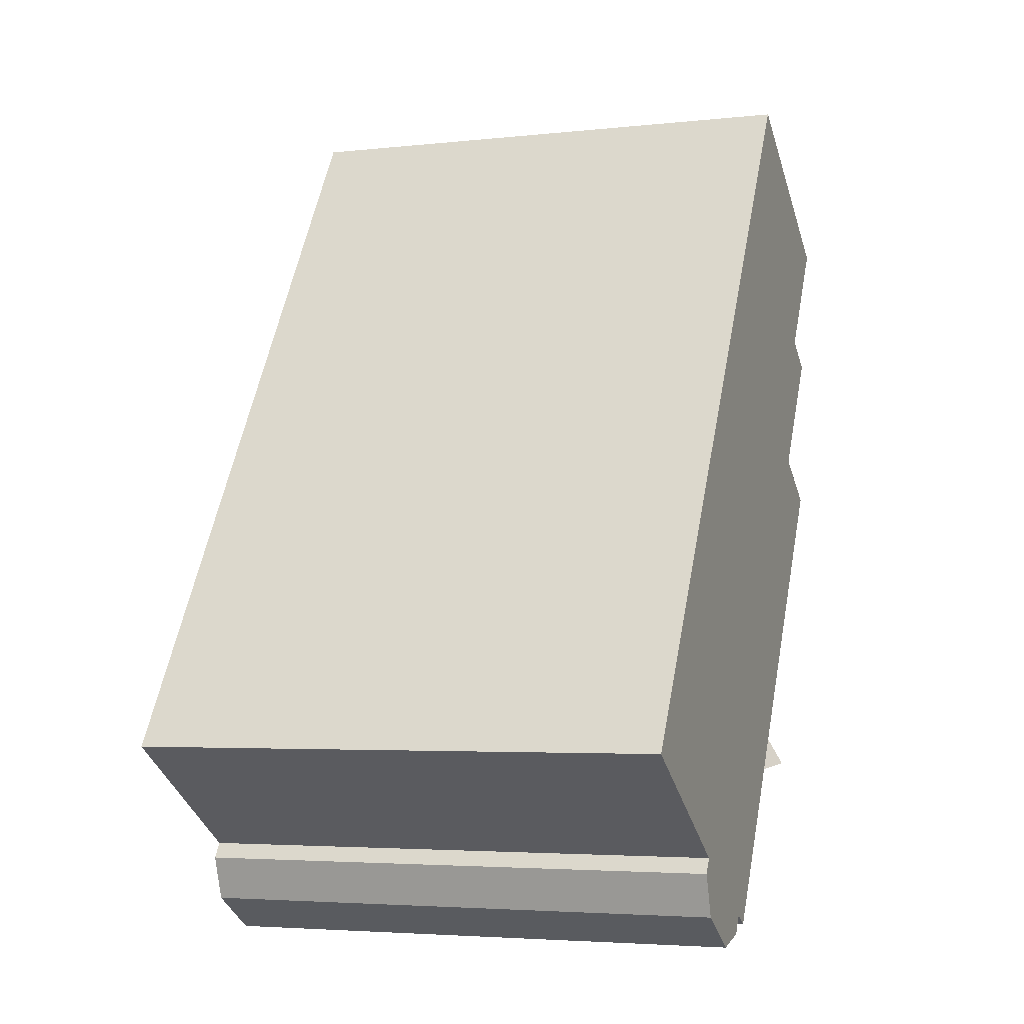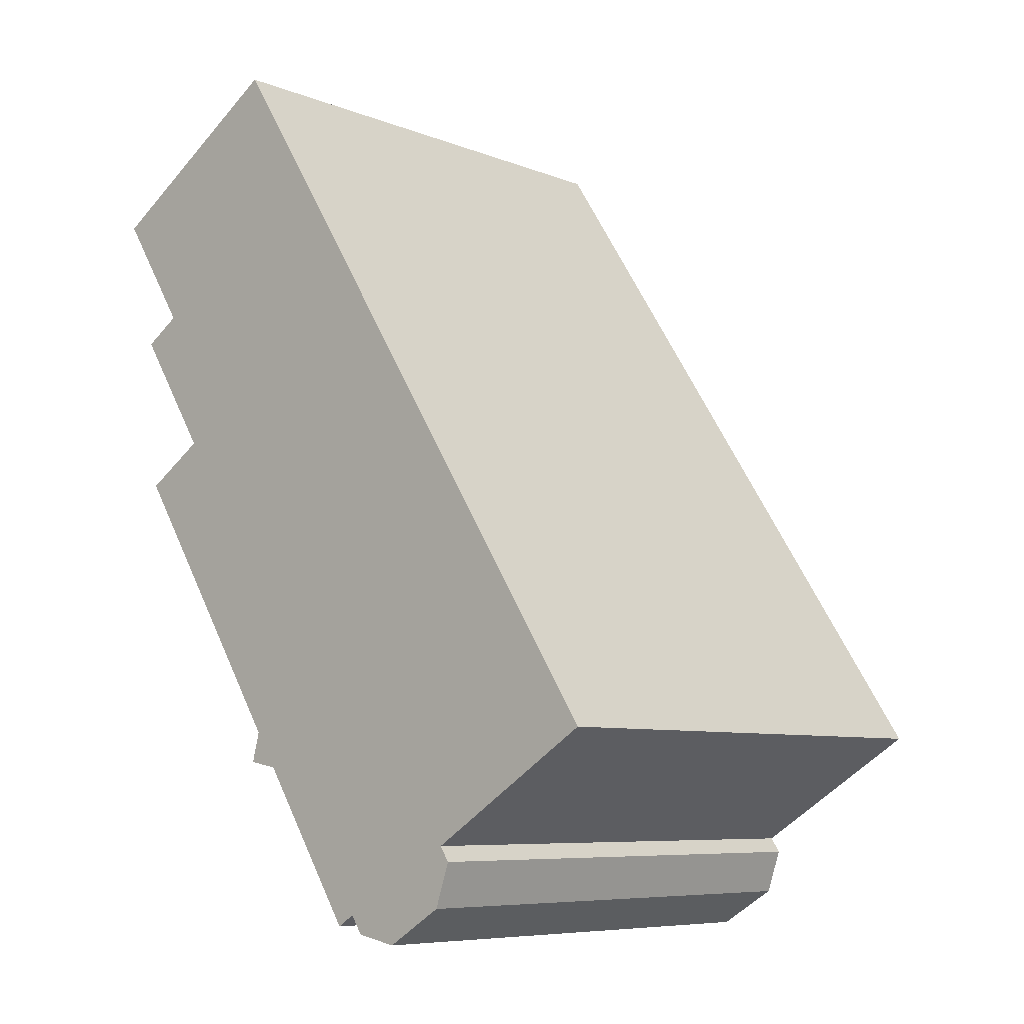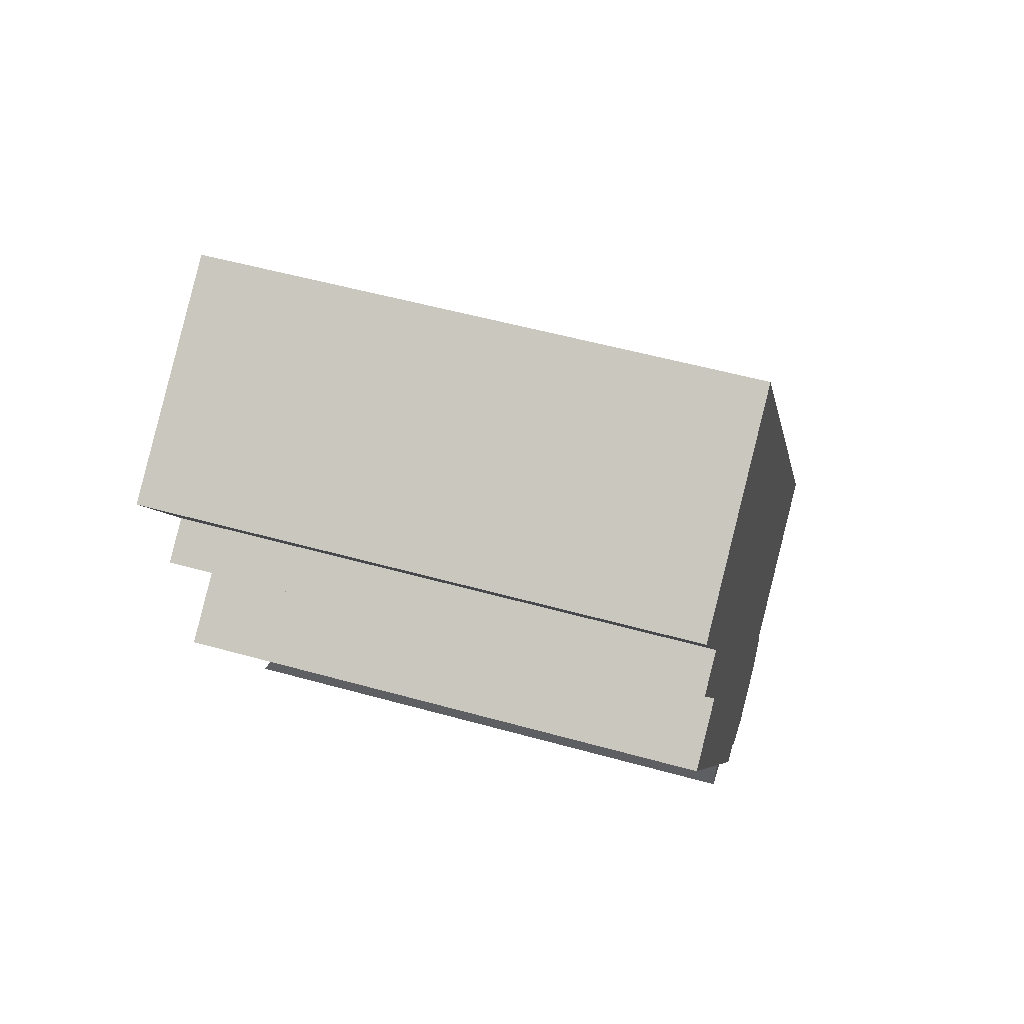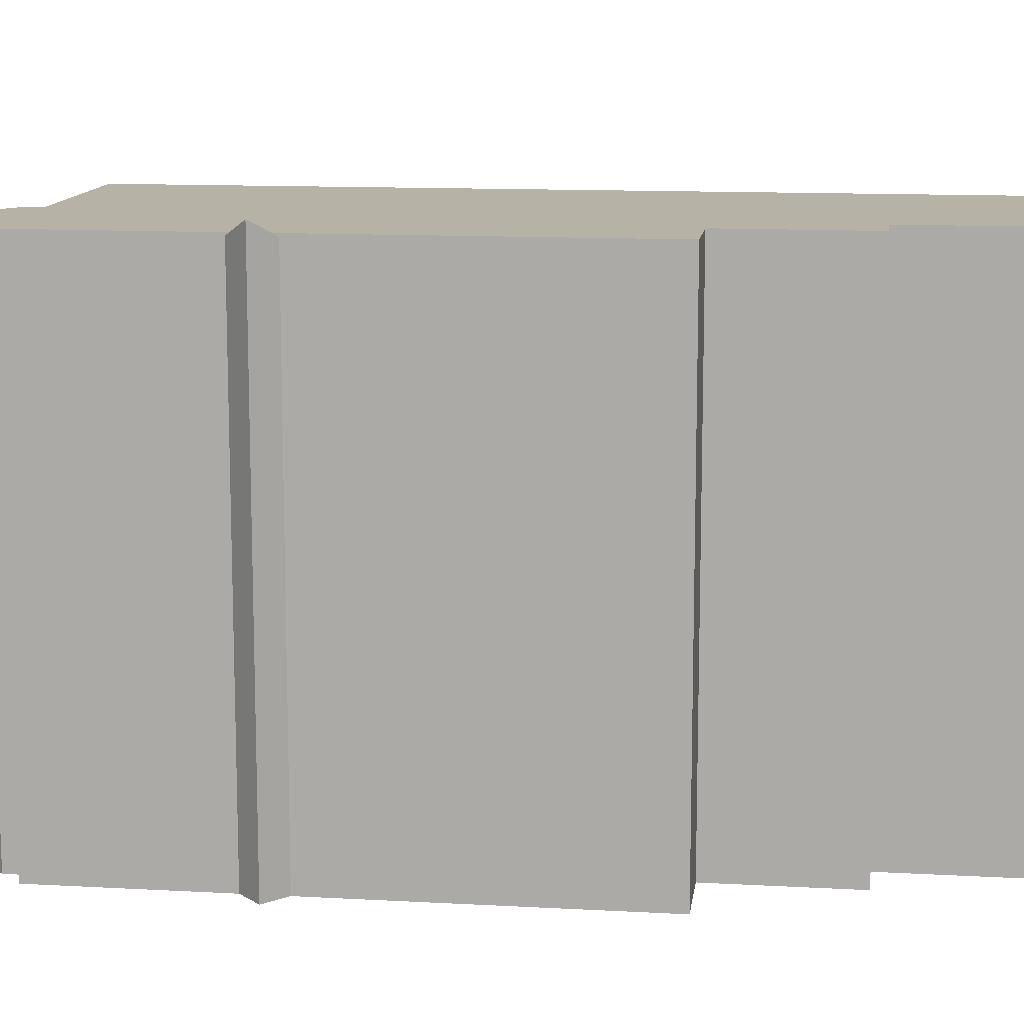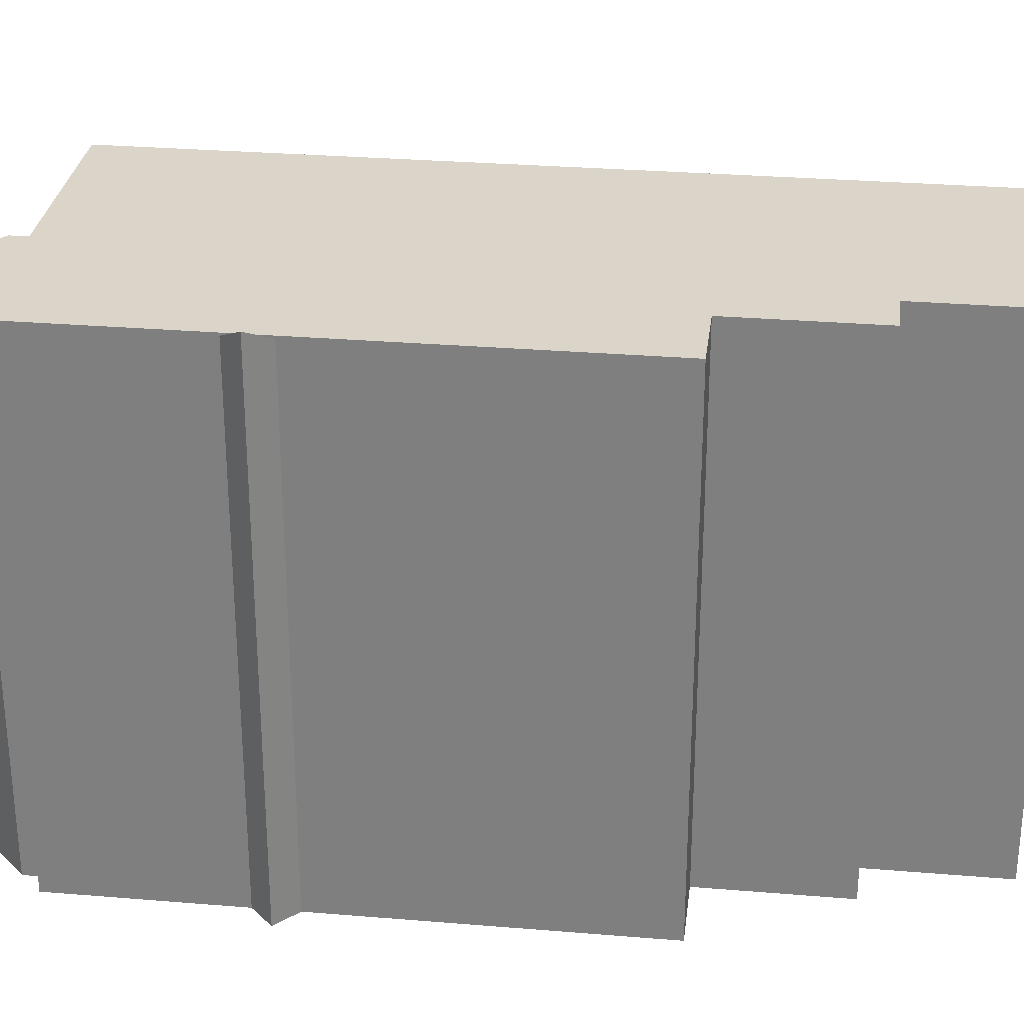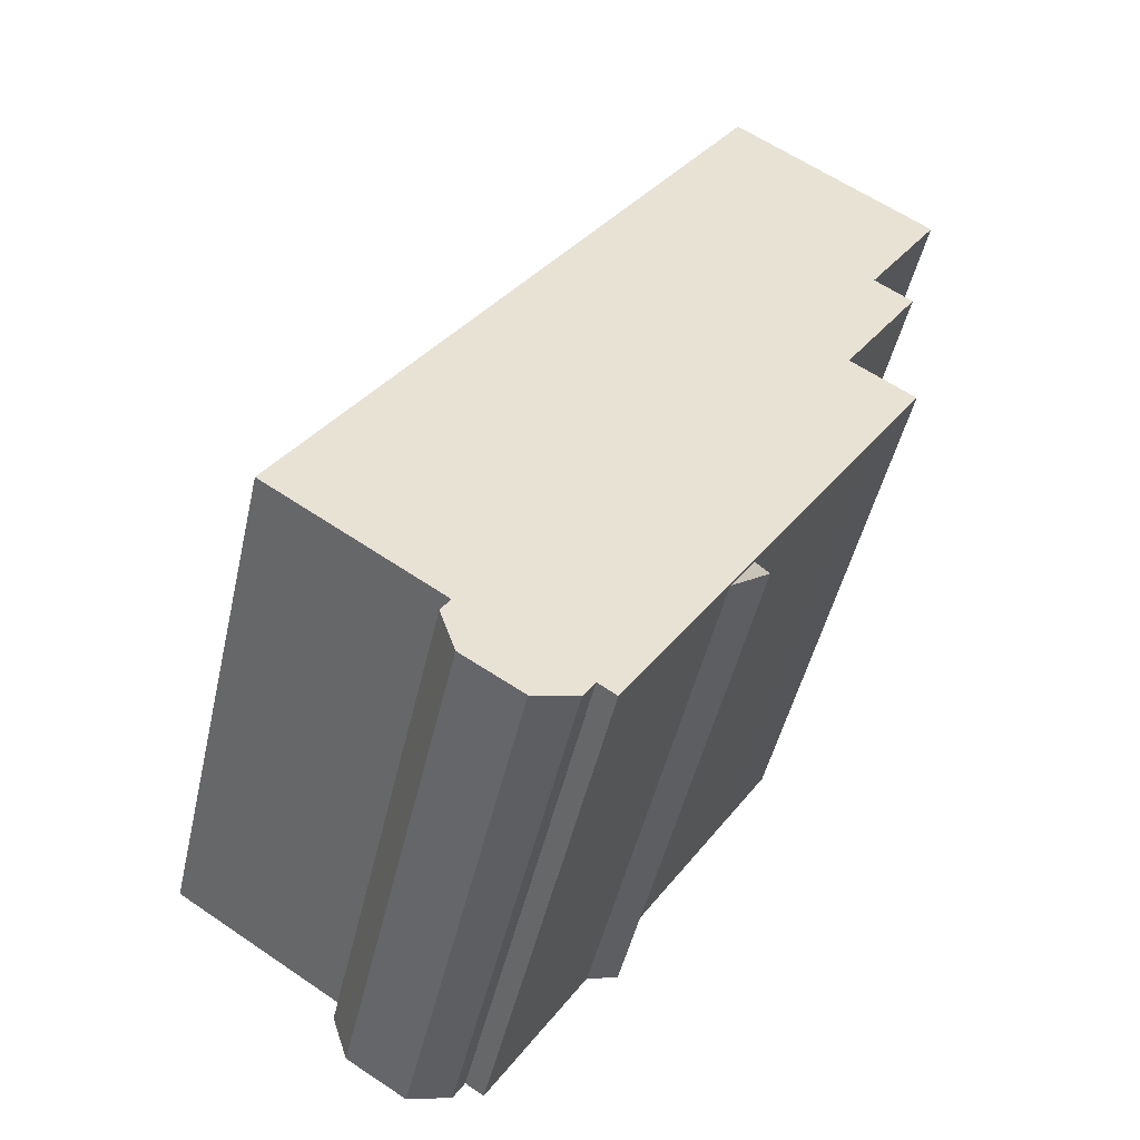
<metadata>
{"format":"obj","ext":"obj","renderer":"f3d","projection":"perspective","resolution":1024,"background":"white","views":[{"elev":-4.0,"azim":109.9,"up":"+Z"},{"elev":-7.5,"azim":41.8,"up":"+Z"},{"elev":52.9,"azim":-73.3,"up":"+Z"},{"elev":12.3,"azim":-115.2,"up":"+Y"},{"elev":29.2,"azim":-115.6,"up":"+Y"},{"elev":-48.0,"azim":167.3,"up":"+Z"}]}
</metadata>
<code>
v -1.286 6.017 -5.849
v 3.985 6.017 -7.539
v 1.336 6.017 -9.063
v -5.161 6.017 5.158
v -2.297 6.017 10.58
v -4.292 6.017 1.942
v 1.336 6.017 -9.063
v 3.985 6.017 -7.539
v 3.865 6.017 -8.847
v -4.292 6.017 1.942
v 7.76 6.017 -5.12
v -1.802 6.017 -5.045
v -4.762 6.017 -0.4245
v -4.292 6.017 1.942
v -1.802 6.017 -5.045
v 1.336 6.017 -9.063
v 2.556 6.017 -9.657
v 1.593 6.017 -9.464
v -1.802 6.017 -5.045
v 7.76 6.017 -5.12
v 3.985 6.017 -7.539
v -5.701 6.017 1.04
v -4.292 6.017 1.942
v -4.762 6.017 -0.4245
v -4.292 6.017 1.942
v -2.297 6.017 10.58
v 7.76 6.017 -5.12
v 1.336 6.017 -9.063
v 3.865 6.017 -8.847
v 2.556 6.017 -9.657
v -6.006 6.017 4.617
v -5.161 6.017 5.158
v -4.292 6.017 1.942
v 3.865 6.017 -8.847
v 3.985 6.017 -7.539
v 4.195 6.017 -7.867
v -6.789 6.017 7.698
v -2.297 6.017 10.58
v -5.161 6.017 5.158
v -1.286 6.017 -5.849
v 1.336 6.017 -9.063
v 0.9372 6.017 -9.319
v -1.802 6.017 -5.045
v 3.985 6.017 -7.539
v -1.286 6.017 -5.849
v -1.977 6.304 -5.715
v -1.802 5.957 -5.045
v -1.286 5.957 -5.849
v -4.762 6.017 -0.4245
v -1.802 5.957 -5.045
v -1.802 -6.017 -5.045
v -4.762 -6.017 -0.4245
v -4.762 6.017 -0.4245
v -1.802 6.017 -5.045
v -1.802 5.957 -5.045
v -5.701 6.017 1.04
v -4.762 6.017 -0.4245
v -4.762 -6.017 -0.4245
v -5.701 -6.017 1.04
v -1.286 6.017 -5.849
v 0.9372 6.017 -9.319
v -1.286 5.957 -5.849
v -1.286 5.957 -5.849
v 0.9372 6.017 -9.319
v 0.9372 -6.017 -9.319
v -1.286 -6.017 -5.849
v -1.802 6.017 -5.045
v -1.286 6.017 -5.849
v -1.286 5.957 -5.849
v -1.802 5.957 -5.045
v -5.701 -6.017 1.04
v -4.292 -6.017 1.942
v -4.292 6.017 1.942
v -5.701 6.017 1.04
v -6.006 6.017 4.617
v -5.149 -6.017 3.28
v -6.006 -6.017 4.617
v -5.149 -6.017 3.28
v -4.292 6.017 1.942
v -4.292 -6.017 1.942
v -6.006 6.017 4.617
v -4.292 6.017 1.942
v -5.149 -6.017 3.28
v -6.006 -6.017 4.617
v -5.161 -6.017 5.158
v -5.161 6.017 5.158
v -6.006 6.017 4.617
v -6.789 6.017 7.698
v -5.975 -6.017 6.428
v -6.789 -6.017 7.698
v -5.975 -6.017 6.428
v -5.161 6.017 5.158
v -5.161 -6.017 5.158
v -6.789 6.017 7.698
v -5.161 6.017 5.158
v -5.975 -6.017 6.428
v -6.789 -6.017 7.698
v -2.297 -6.017 10.58
v -2.297 6.017 10.58
v -6.789 6.017 7.698
v -2.297 -6.017 10.58
v 7.76 -6.017 -5.12
v 7.76 6.017 -5.12
v -2.297 6.017 10.58
v 3.985 6.017 -7.539
v 5.873 -6.017 -6.329
v 3.985 -6.017 -7.539
v 5.873 -6.017 -6.329
v 7.76 6.017 -5.12
v 7.76 -6.017 -5.12
v 3.985 6.017 -7.539
v 7.76 6.017 -5.12
v 5.873 -6.017 -6.329
v 3.985 -6.017 -7.539
v 4.195 -6.017 -7.867
v 4.195 6.017 -7.867
v 3.985 6.017 -7.539
v 3.865 6.017 -8.847
v 4.195 6.017 -7.867
v 4.195 -6.017 -7.867
v 3.865 -6.017 -8.847
v 2.556 6.017 -9.657
v 3.211 -6.017 -9.252
v 2.556 -6.017 -9.657
v 3.211 -6.017 -9.252
v 3.865 6.017 -8.847
v 3.865 -6.017 -8.847
v 2.556 6.017 -9.657
v 3.865 6.017 -8.847
v 3.211 -6.017 -9.252
v 1.593 6.017 -9.464
v 2.556 6.017 -9.657
v 2.556 -6.017 -9.657
v 1.593 -6.017 -9.464
v 1.336 6.017 -9.063
v 1.465 -6.017 -9.263
v 1.336 -6.017 -9.063
v 1.465 -6.017 -9.263
v 1.593 6.017 -9.464
v 1.593 -6.017 -9.464
v 1.336 6.017 -9.063
v 1.593 6.017 -9.464
v 1.465 -6.017 -9.263
v 0.9372 6.017 -9.319
v 1.137 -6.017 -9.191
v 0.9372 -6.017 -9.319
v 1.137 -6.017 -9.191
v 1.336 6.017 -9.063
v 1.336 -6.017 -9.063
v 0.9372 6.017 -9.319
v 1.336 6.017 -9.063
v 1.137 -6.017 -9.191
v -1.977 -6.017 -5.715
v -1.802 -6.017 -5.045
v -1.802 5.957 -5.045
v -1.977 6.304 -5.715
v -1.977 6.304 -5.715
v -1.286 5.957 -5.849
v -1.286 -6.017 -5.849
v -1.977 -6.017 -5.715
v -1.286 -6.017 -5.849
v 0.9372 -6.017 -9.319
v 1.137 -6.017 -9.191
v 1.336 -6.017 -9.063
v 1.465 -6.017 -9.263
v 1.593 -6.017 -9.464
v 2.556 -6.017 -9.657
v 3.211 -6.017 -9.252
v 3.865 -6.017 -8.847
v 4.195 -6.017 -7.867
v 3.985 -6.017 -7.539
v 5.873 -6.017 -6.329
v 7.76 -6.017 -5.12
v -2.297 -6.017 10.58
v -6.789 -6.017 7.698
v -5.975 -6.017 6.428
v -5.161 -6.017 5.158
v -6.006 -6.017 4.617
v -5.149 -6.017 3.28
v -4.292 -6.017 1.942
v -5.701 -6.017 1.04
v -4.762 -6.017 -0.4245
v -1.802 -6.017 -5.045
v -1.977 -6.017 -5.715
g CDNNDG02_0004100
f 1 2 3
f 4 5 6
f 7 8 9
f 10 11 12
f 13 14 15
f 16 17 18
f 19 20 21
f 22 23 24
f 25 26 27
f 28 29 30
f 31 32 33
f 34 35 36
f 37 38 39
f 40 41 42
f 43 44 45
f 46 47 48
f 52 50 51
f 52 49 50
f 53 54 55
f 56 58 59
f 56 57 58
f 60 61 62
f 63 65 66
f 65 63 64
f 67 69 70
f 67 68 69
f 71 73 74
f 73 71 72
f 75 76 77
f 78 79 80
f 81 82 83
f 87 84 86
f 86 84 85
f 88 89 90
f 91 92 93
f 94 95 96
f 100 97 98
f 99 100 98
f 104 101 103
f 102 103 101
f 105 106 107
f 108 109 110
f 111 112 113
f 115 116 114
f 114 116 117
f 121 118 120
f 120 118 119
f 122 123 124
f 125 126 127
f 128 129 130
f 132 133 131
f 131 133 134
f 135 136 137
f 138 139 140
f 141 142 143
f 144 145 146
f 147 148 149
f 150 151 152
f 153 155 156
f 153 154 155
f 158 159 160
f 157 158 160
f 161 162 163
f 183 161 172
f 164 165 167
f 183 184 161
f 163 164 161
f 164 167 168
f 165 166 167
f 182 180 181
f 170 171 169
f 182 183 180
f 171 168 169
f 164 168 171
f 180 173 174
f 171 172 161
f 171 161 164
f 183 173 180
f 180 177 179
f 179 177 178
f 174 177 180
f 176 174 175
f 177 174 176
f 173 183 172

</code>
